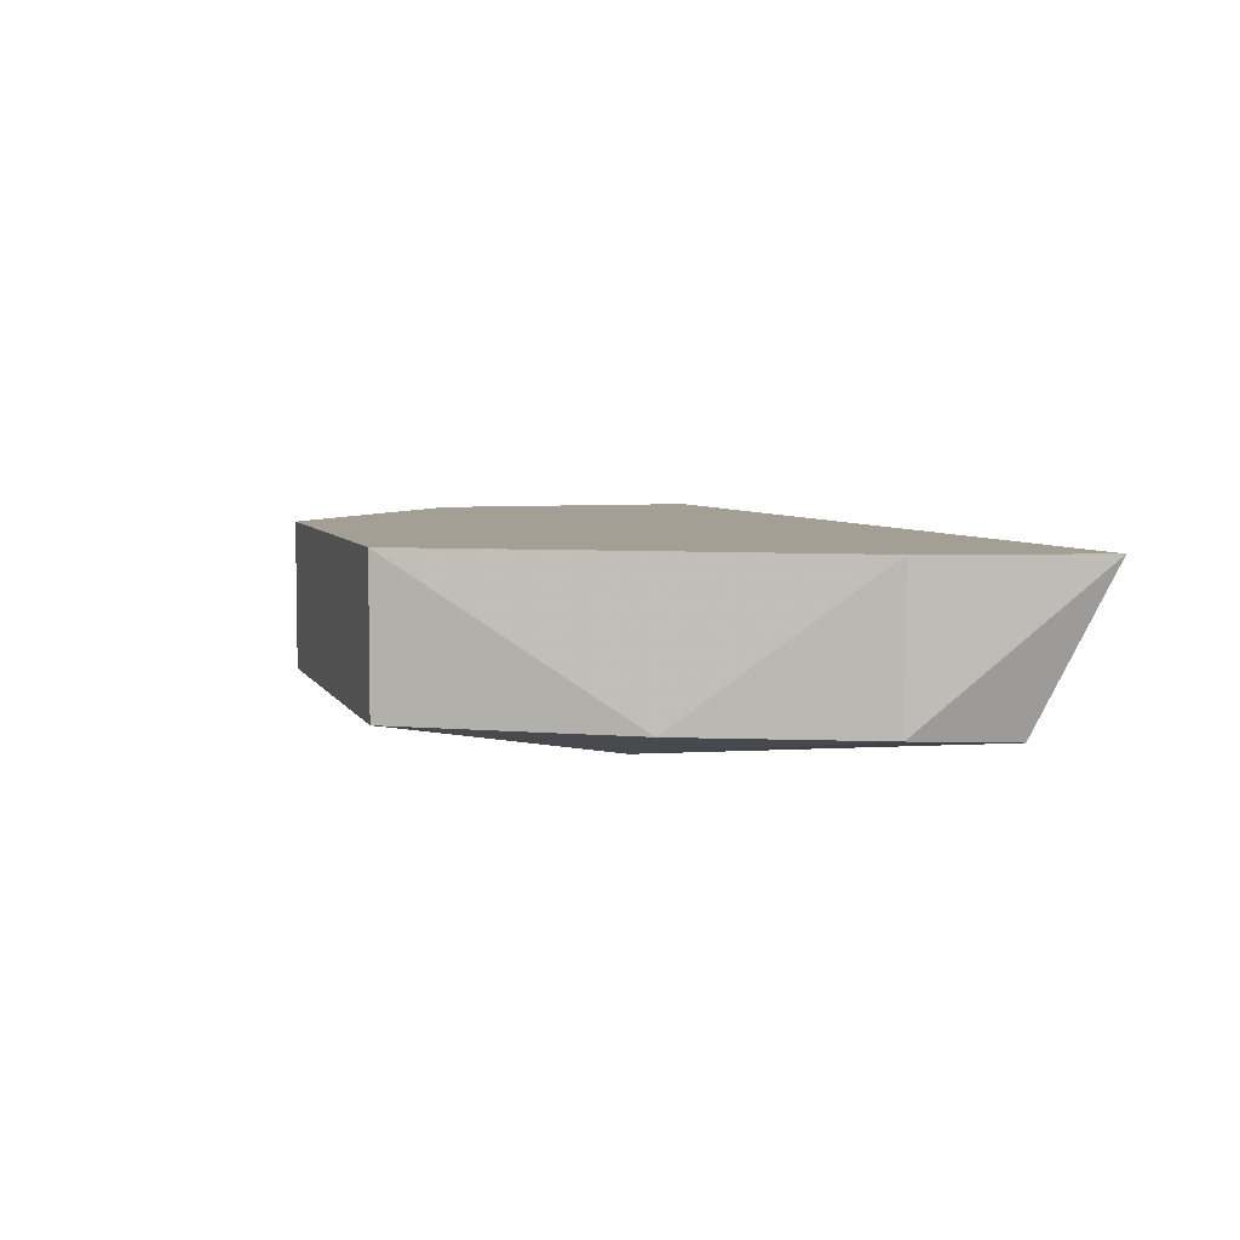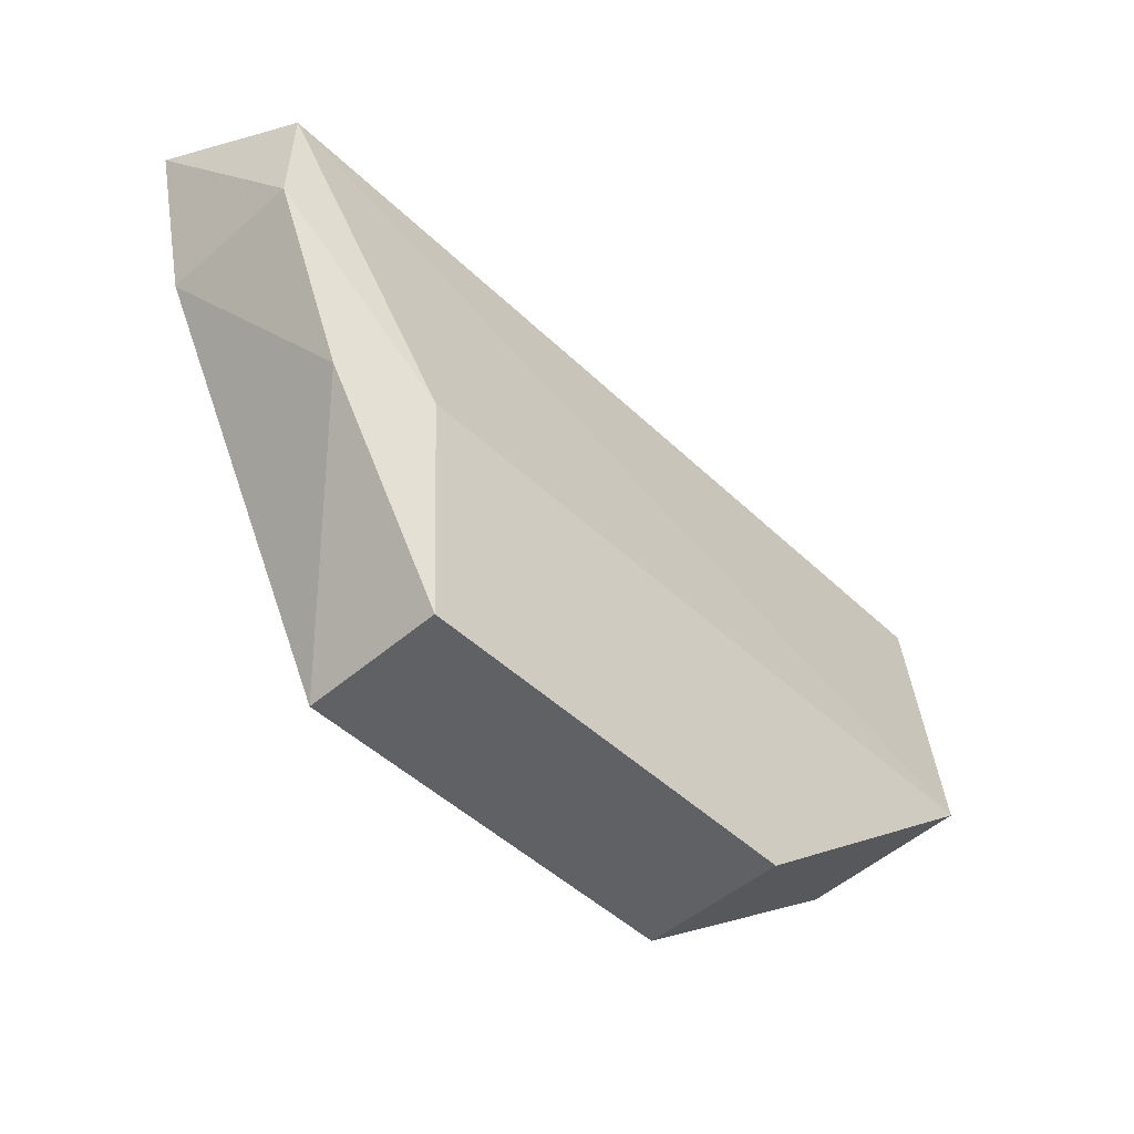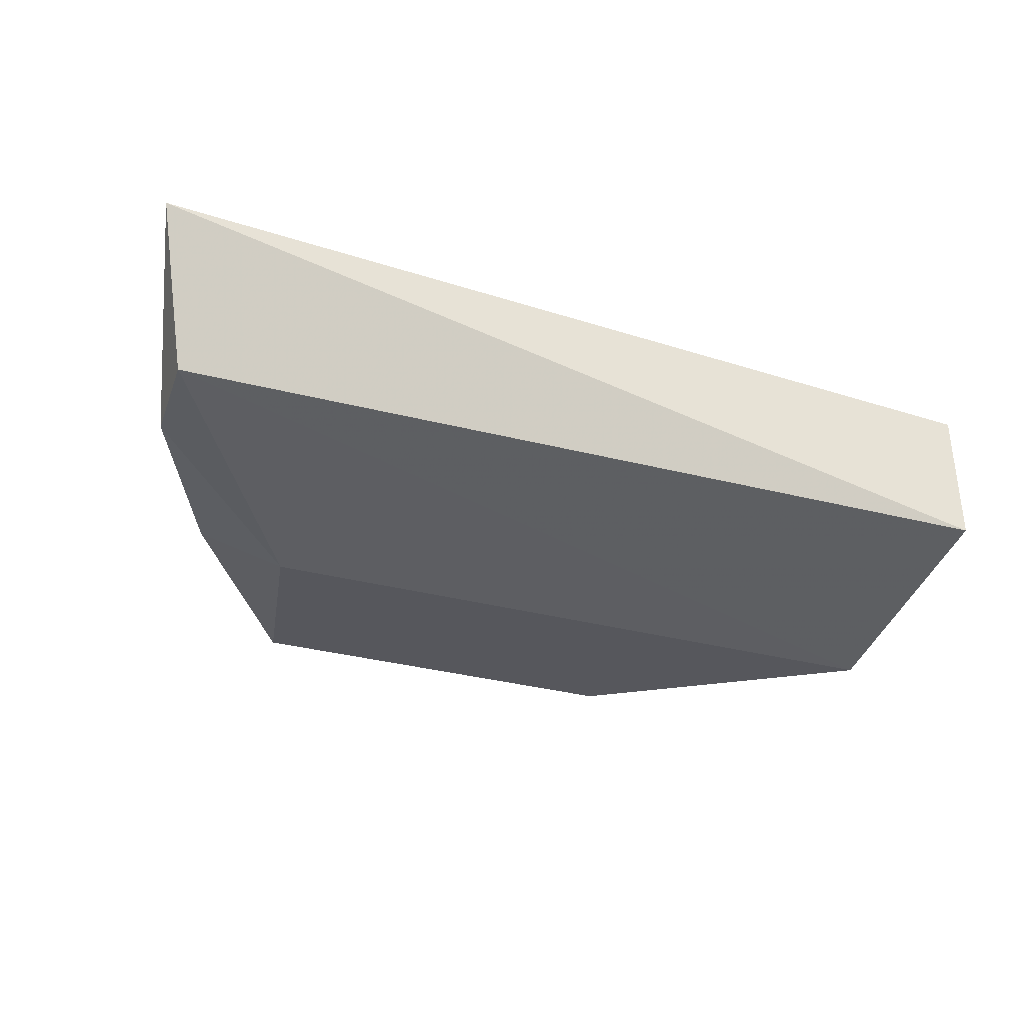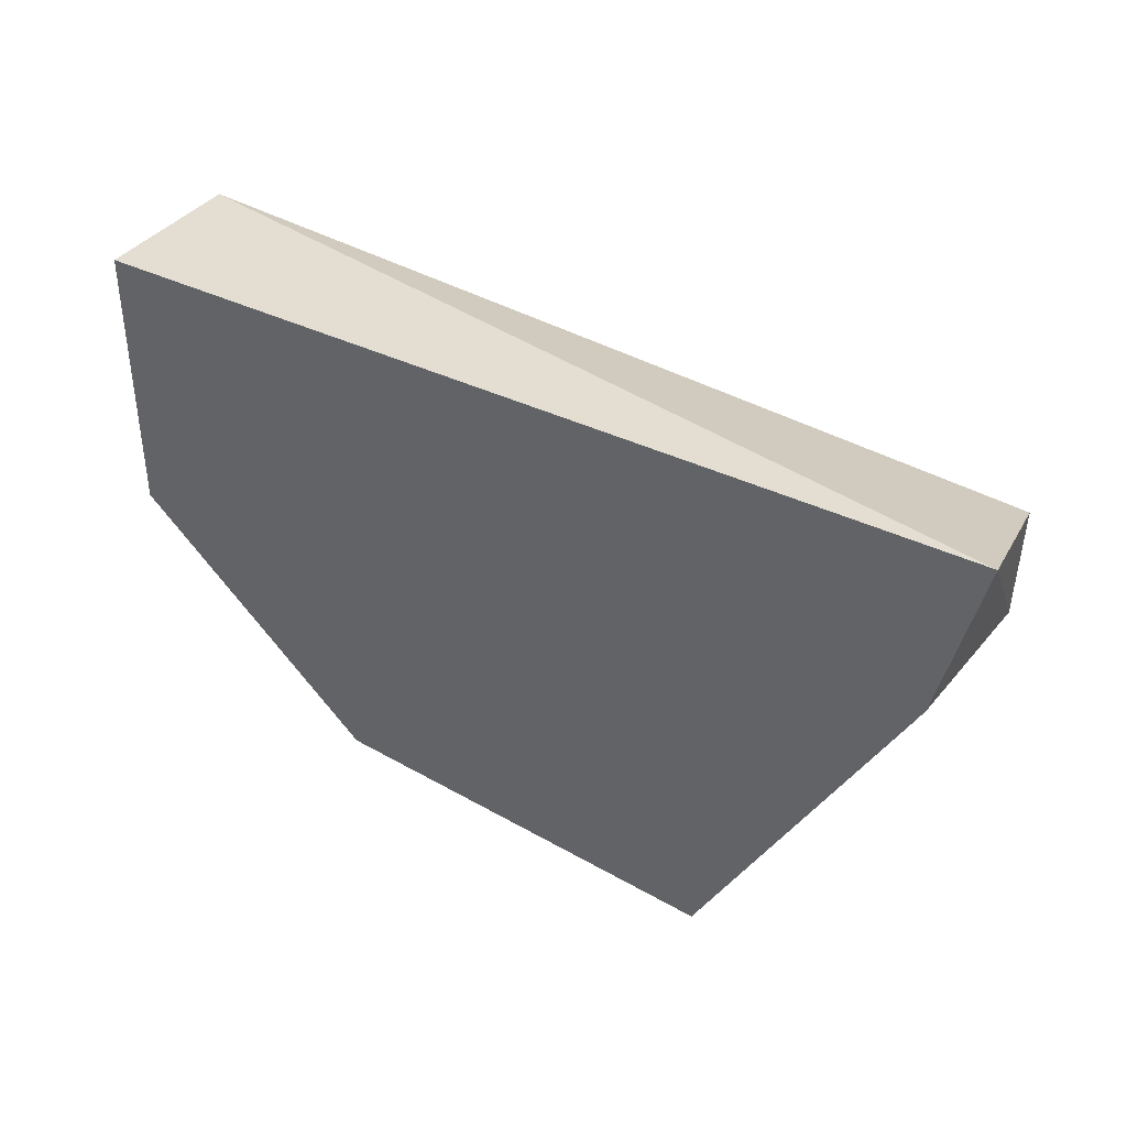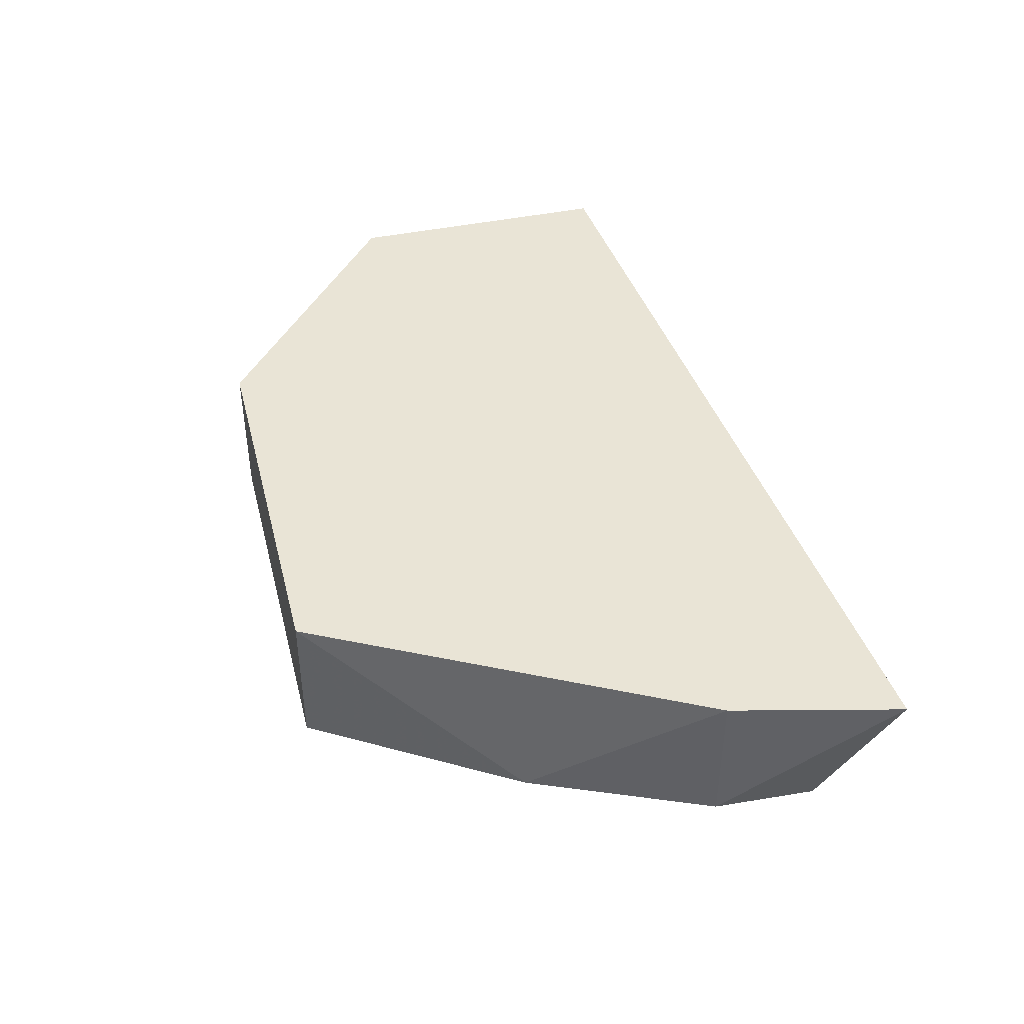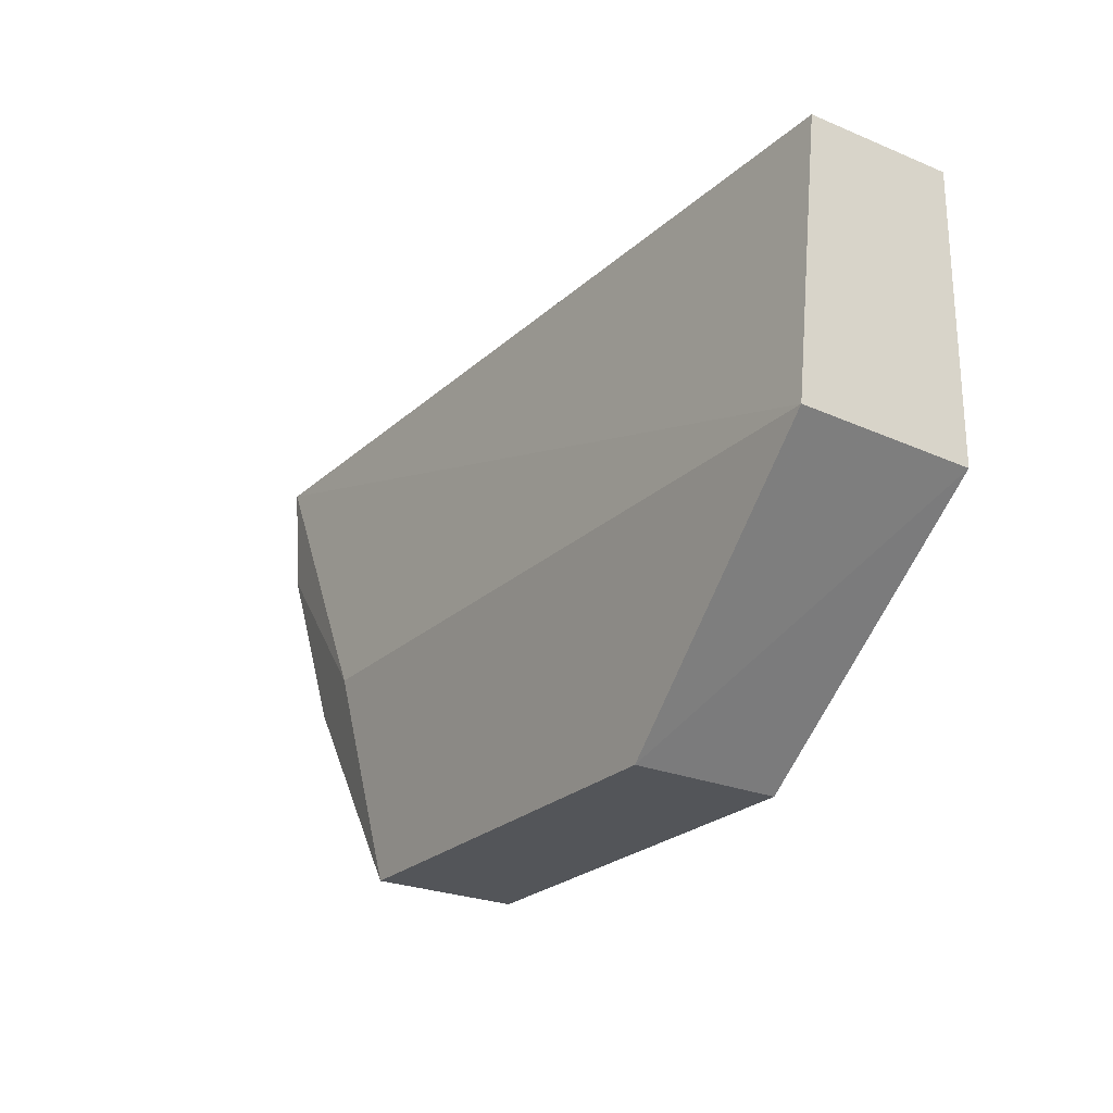
<metadata>
{"format":"obj","ext":"obj","renderer":"f3d","projection":"perspective","resolution":1024,"background":"white","views":[{"elev":5.6,"azim":73.5,"up":"+Z"},{"elev":-48.8,"azim":133.9,"up":"+Y"},{"elev":-34.6,"azim":160.9,"up":"+Z"},{"elev":40.2,"azim":35.3,"up":"+Y"},{"elev":42.5,"azim":75.9,"up":"+Z"},{"elev":-24.4,"azim":-124.4,"up":"+Y"}]}
</metadata>
<code>
v 0.25 -0.1282 -0.2829
v 0.3712 0.09909 -0.3694
v 0.3951 0.1982 -0.2829
v -0.1439 0.1597 -0.2829
v -0.1439 -0.003754 -0.3857
v -0.1439 0.1597 -0.3694
v 0.3712 0.09909 -0.2829
v 0.25 -0.1282 -0.3694
v 0.007576 -0.1282 -0.2829
v 0.3719 0.1607 -0.3726
v 0.3258 -0.006969 -0.3694
v -0.1439 -0.006969 -0.2829
v 0.007576 -0.1282 -0.3694
v 0.2725 -0.003762 -0.3857
f 6 4 3
f 7 2 3
f 7 3 4
f 7 4 1
f 9 1 4
f 9 8 1
f 10 6 3
f 10 3 2
f 10 5 6
f 11 7 1
f 11 1 8
f 11 2 7
f 12 9 4
f 12 6 5
f 12 4 6
f 13 5 8
f 13 8 9
f 13 12 5
f 13 9 12
f 14 8 5
f 14 5 10
f 14 11 8
f 14 10 2
f 14 2 11

</code>
